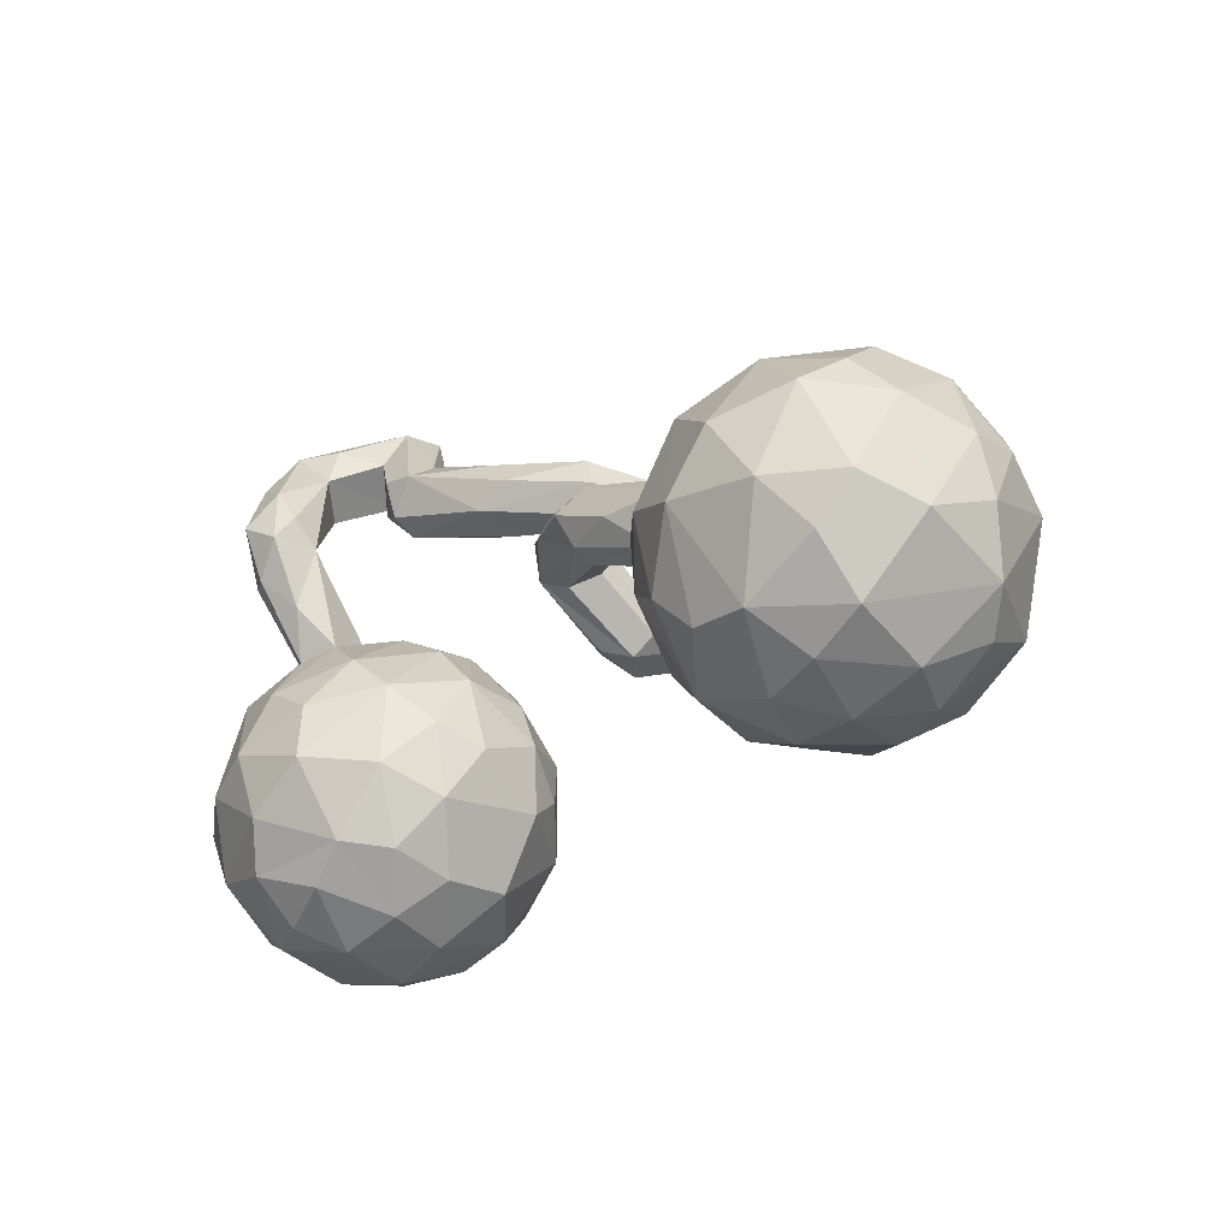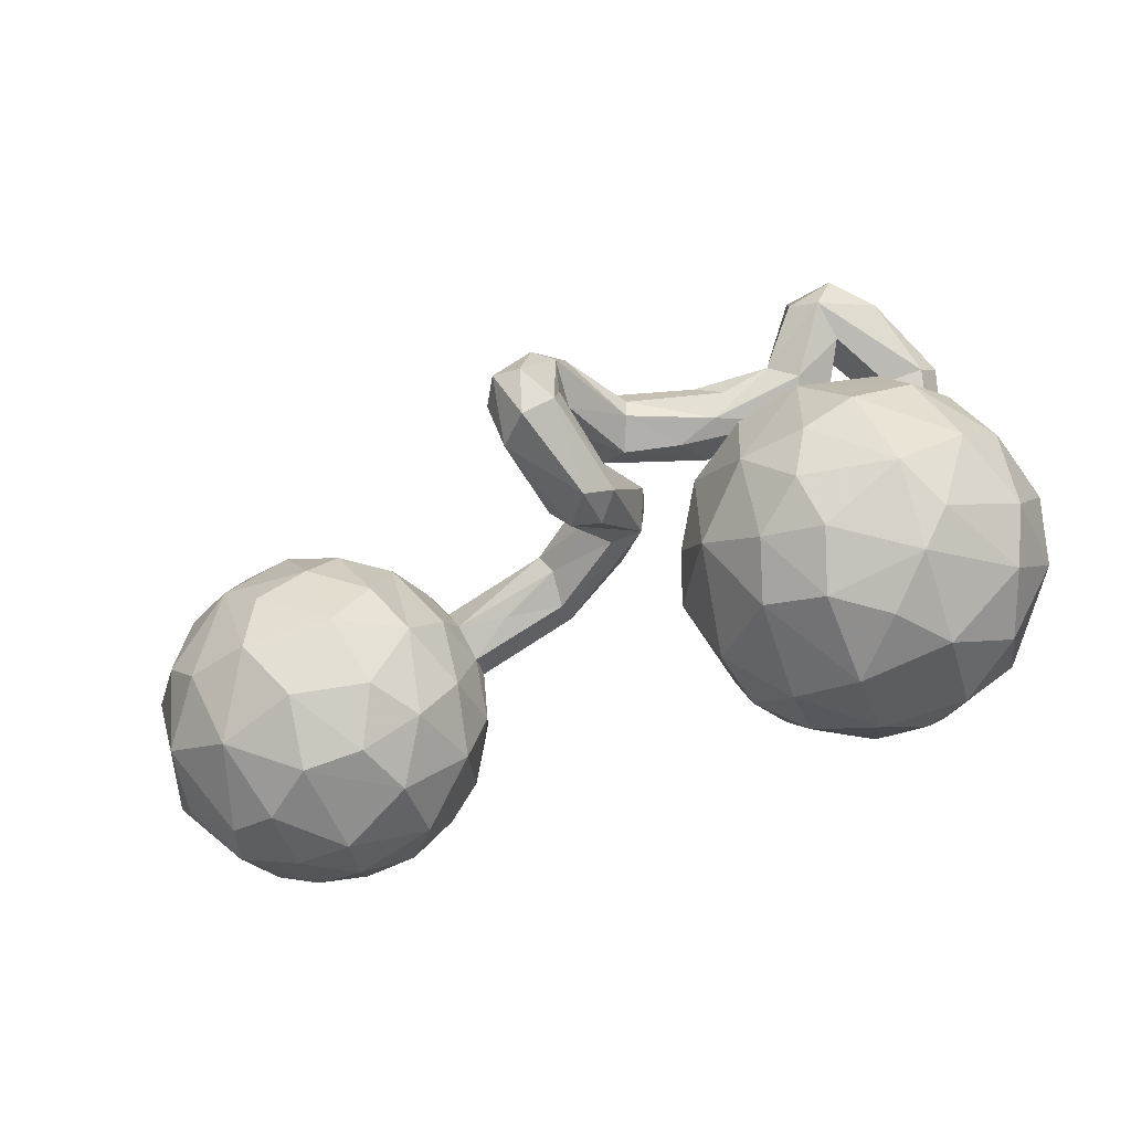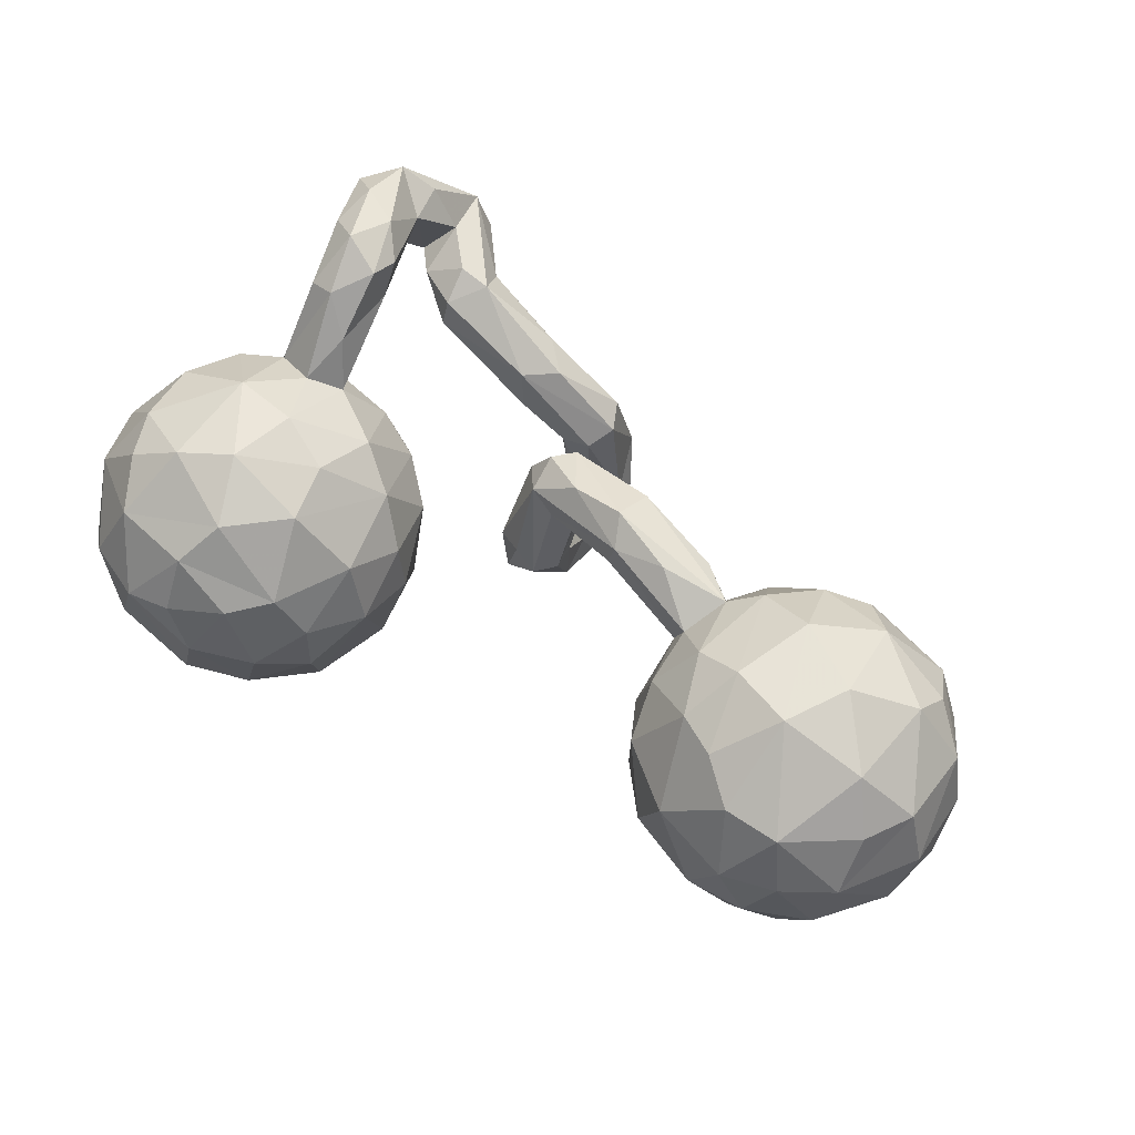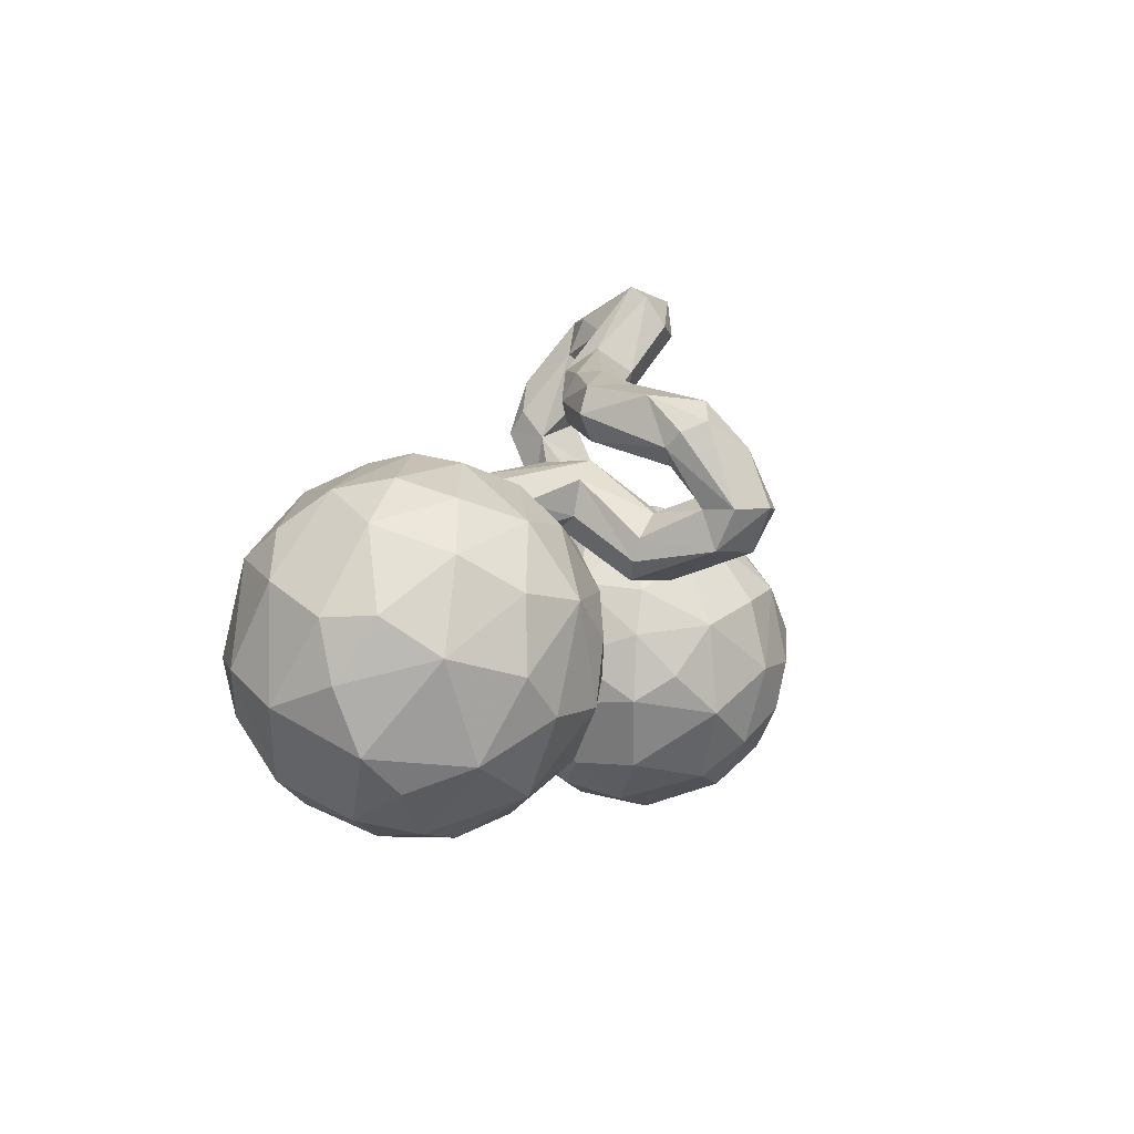
<metadata>
{"format":"obj","ext":"obj","renderer":"f3d","projection":"perspective","resolution":1024,"background":"white","views":[{"elev":-24.3,"azim":46.4,"up":"+Y"},{"elev":-48.1,"azim":-152.5,"up":"+Y"},{"elev":79.9,"azim":30.9,"up":"+Z"},{"elev":4.4,"azim":109.7,"up":"+Y"}]}
</metadata>
<code>
v 0.9096 -0.06438 0.0225
v 0.9017 0.03614 0.04694
v 0.8688 -0.0216 -0.1397
v 0.8938 0.04159 -0.04426
v 0.8306 -0.2347 -0.05308
v 0.8271 0.1725 9.9e-05
v 0.884 -0.105 0.139
v 0.8856 -0.1737 -0.01147
v 0.8035 -0.1909 -0.1667
v 0.8533 0.08347 0.1524
v 0.7768 -0.05629 -0.2348
v 0.8289 -0.05787 0.2328
v 0.7471 0.1082 0.2502
v 0.7781 0.1575 0.1774
v 0.8124 0.1282 -0.1357
v 0.7734 -0.1383 0.2541
v 0.7862 -0.233 0.1788
v 0.76 0.219 0.09264
v 0.7542 0.06774 -0.2234
v 0.7815 -0.2885 0.04985
v 0.7136 -0.05522 0.3086
v 0.7334 -0.3125 -0.04269
v 0.6939 -0.2853 0.1746
v 0.7338 0.237 -0.003287
v 0.6507 0.04874 -0.2734
v 0.6324 0.2071 0.2022
v 0.7361 0.2074 -0.1064
v 0.6653 -0.2561 -0.1938
v 0.7077 -0.1244 -0.2563
v 0.6626 -0.336 0.06264
v 0.6471 -0.2199 0.2652
v 0.5982 0.2707 0.02585
v 0.6681 0.17 -0.1956
v 0.5544 -0.3417 0.06117
v 0.5522 -0.04088 0.3222
v 0.64 -0.3343 -0.06093
v 0.5894 0.2532 0.11
v 0.5935 -0.3115 0.1599
v 0.6217 0.0653 0.3081
v 0.5678 -0.01627 -0.2829
v 0.5673 0.1597 -0.212
v 0.5424 -0.3091 -0.1162
v 0.5435 -0.2172 0.2614
v 0.6181 0.2567 -0.06702
v 0.5188 -0.2212 -0.2155
v 0.5303 0.2192 -0.1287
v 0.506 0.1373 0.2546
v 0.4333 -0.08831 -0.2356
v 0.5018 0.2301 0.1283
v 0.5865 -0.1238 -0.2775
v 0.4429 -0.2778 -0.08585
v 0.4213 -0.2891 0.02347
v 0.4896 0.05043 -0.2499
v 0.4427 -0.002994 0.2799
v 0.396 -0.1905 -0.1505
v 0.4593 0.1213 -0.1988
v 0.4711 -0.1505 0.271
v 0.4145 0.2 0.04239
v 0.4488 -0.2687 0.1585
v 0.4651 0.2288 -0.03637
v 0.4144 0.1584 0.1689
v 0.3929 0.1319 -0.1158
v 0.401 -0.111 0.2364
v 0.3876 0.01089 -0.1892
v 0.3665 0.003444 0.2122
v 0.3724 0.1485 -0.02196
v 0.3375 -0.06252 -0.1303
v 0.3528 -0.2019 -0.05078
v 0.341 -0.1822 0.1004
v 0.3189 -0.07312 0.1278
v 0.3077 -0.1028 -0.002621
v 0.3229 0.03525 0.116
v 0.3166 0.02056 -0.04881
v 0.2327 0.1133 0.1416
v 0.2334 0.0714 0.03596
v 0.3574 0.1378 0.03359
v 0.3117 0.0238 0.06643
v 0.2983 0.17 0.09518
v 0.3605 0.1193 0.1295
v 0.322 0.07017 0.01529
v 0.1505 0.1712 0.01067
v 0.1338 0.08478 0.07035
v 0.113 0.1606 0.1375
v 0.1366 0.2213 0.09126
v 0.02782 0.2095 -0.05353
v 0.01541 0.1678 0.08719
v 0.06828 0.2968 -0.2563
v 0.06107 0.161 -0.3542
v 0.1394 0.09989 0.119
v -0.02375 0.2392 0.02871
v 0.05044 0.317 -0.3017
v 0.04289 0.159 -0.2892
v 0.1232 0.1206 0.01328
v 0.03916 0.1061 -0.1716
v 0.05859 0.2687 -0.2251
v 0.03209 0.1424 -0.04354
v 0.04627 0.08513 -0.3151
v -0.002381 0.1493 -0.1846
v 0.02119 0.1634 -0.4081
v 0.03951 0.06296 -0.1597
v 0.005433 0.02701 -0.1422
v -0.000621 0.3519 -0.2821
v -0.02567 0.2672 -0.3552
v -0.006268 0.1171 -0.003375
v 0.03038 0.3627 -0.1818
v 0.1501 0.2136 0.04664
v -0.02078 0.2778 -0.05826
v -0.01698 0.08151 -0.3671
v 0.009573 0.2345 -0.2198
v 0.00516 0.3273 -0.04548
v -0.01645 0.3792 -0.05273
v -0.03059 0.1583 -0.4032
v -0.01338 0.1768 -0.2592
v -0.05034 0.02305 -0.2012
v -0.05572 0.2703 -0.3182
v -0.04763 0.3356 -0.2651
v -0.03791 0.2406 -0.2314
v -0.04095 0.04287 -0.1103
v -0.07013 0.1154 -0.3487
v -0.03887 0.2416 -0.05244
v -0.04619 0.1447 -0.1844
v -0.06263 0.1742 -0.317
v -0.05927 0.1382 0.01457
v -0.08271 0.1044 -0.1857
v -0.09154 0.1852 -0.03981
v -0.06061 0.207 0.02653
v -0.0869 0.06408 -0.153
v -0.07071 0.2683 -0.07035
v -0.1039 0.3366 -0.1272
v -0.06708 0.3827 -0.1221
v -0.1 0.303 -0.1222
v -0.128 0.3515 0.03709
v -0.2126 0.3874 -0.05897
v -0.1663 0.2792 -0.03007
v -0.1769 0.4039 0.02481
v -0.1856 0.309 0.04752
v -0.1673 -0.1387 0.0345
v -0.2428 0.3064 -0.03902
v -0.1864 -0.2367 0.1031
v -0.2123 -0.174 -0.1632
v -0.1781 -0.2222 -0.09079
v -0.1968 -0.1037 0.1183
v -0.214 0.000493 0.03457
v -0.1867 -0.09409 -0.093
v -0.3669 0.3214 0.04519
v -0.2227 -0.01102 -0.09252
v -0.236 -0.3558 0.04758
v -0.1552 0.4083 -0.03413
v -0.3215 0.41 0.09904
v -0.2588 -0.03438 0.1758
v -0.2339 -0.3546 -0.0726
v -0.2398 -0.1852 0.2016
v -0.2667 -0.07868 -0.2169
v -0.276 -0.2514 -0.226
v -0.3095 0.09331 -0.04764
v -0.3348 0.02922 0.193
v -0.2694 0.3557 -0.04945
v -0.2538 -0.3194 0.1494
v -0.2842 0.07346 0.04356
v -0.3733 -0.0405 -0.2684
v -0.3059 0.04511 -0.1512
v -0.3186 -0.3068 0.2211
v -0.3685 -0.06525 0.2672
v -0.378 0.4157 0.1053
v -0.3296 0.4529 0.03554
v -0.3866 -0.321 -0.2531
v -0.3157 -0.411 0.09494
v -0.3517 -0.3885 -0.1763
v -0.4143 0.09117 -0.1611
v -0.3867 -0.3687 0.2085
v -0.3503 0.4063 -0.02816
v -0.3291 -0.4388 -0.01402
v -0.3707 0.3485 0.08847
v -0.3643 0.1139 0.06177
v -0.4299 -0.4491 0.1044
v -0.4857 -0.02359 -0.2796
v -0.4054 0.3701 -0.009927
v -0.3815 -0.1726 -0.2968
v -0.4337 0.09425 0.1581
v -0.4077 0.5562 -0.04051
v -0.4966 -0.3334 0.2518
v -0.4225 0.4982 -0.0742
v -0.4458 0.3906 0.0467
v -0.4392 0.4884 0.06605
v -0.459 -0.2494 0.2914
v -0.4551 0.1268 0.08294
v -0.45 0.5783 0.005637
v -0.4793 0.4795 -0.07133
v -0.354 -0.1664 0.2859
v -0.4729 0.2834 0.2752
v -0.4642 -0.01602 0.2645
v -0.4934 -0.3459 -0.2493
v -0.4585 -0.4205 -0.1758
v -0.4971 -0.1719 -0.3081
v -0.4531 0.2756 0.1978
v -0.4596 0.3277 0.2423
v -0.5015 0.5495 -0.05555
v -0.4593 0.1379 -0.04642
v -0.5027 -0.1271 0.3002
v -0.4992 0.5162 0.1244
v -0.4861 0.4411 -0.00578
v -0.4691 0.1625 0.2207
v -0.4902 0.4443 0.1517
v -0.514 0.07955 -0.1795
v -0.4477 -0.4731 -0.0293
v -0.486 -0.4109 0.177
v -0.5622 0.5111 0.1656
v -0.5653 0.5104 0.006561
v -0.5047 0.388 0.2505
v -0.4951 0.07427 0.1862
v -0.5427 0.3187 0.2892
v -0.5236 0.2162 0.2619
v -0.5379 0.3947 0.09681
v -0.4708 -0.2631 -0.2948
v -0.5369 0.3014 0.1561
v -0.5328 0.2066 0.1109
v -0.5188 0.1355 0.06096
v -0.5751 0.4255 0.2288
v -0.6051 0.4089 0.1109
v -0.6214 -0.3837 -0.1634
v -0.5679 0.2215 0.2357
v -0.5792 0.2915 0.1936
v -0.578 -0.1175 -0.2885
v -0.5661 0.09535 0.1297
v -0.607 0.01889 -0.2042
v -0.5977 -0.1725 0.2764
v -0.5565 0.5457 0.05082
v -0.5956 0.3479 0.2225
v -0.5438 -0.4414 -0.1108
v -0.595 0.09454 -0.1135
v -0.6214 0.453 0.1566
v -0.6499 0.06638 0.08983
v -0.6603 -0.05529 -0.2201
v -0.5772 0.000579 0.2358
v -0.6357 -0.3066 0.216
v -0.6701 0.06509 -0.02799
v -0.6693 -0.3189 -0.1784
v -0.6004 -0.4453 -0.01644
v -0.6943 0.005448 -0.1216
v -0.6275 -0.2623 -0.2524
v -0.6785 -0.2103 0.2199
v -0.7014 -0.1293 0.2016
v -0.7277 -0.3365 -0.0174
v -0.7033 -0.02285 0.1416
v -0.7556 -0.1161 -0.1072
v -0.6745 -0.3772 0.08796
v -0.7549 -0.2322 0.0965
v -0.7612 -0.2475 -0.06427
v -0.7191 -0.1839 -0.1891
v -0.7421 -0.01883 -0.02338
v -0.7747 -0.1258 0.04281
v -0.5693 -0.4215 0.1386
f 231 218 207
f 209 207 218
f 227 231 207
f 228 218 231
f 34 36 30
f 22 30 36
f 38 34 30
f 42 36 34
f 23 38 30
f 59 34 38
f 28 22 36
f 20 30 22
f 5 20 22
f 23 30 20
f 212 190 211
f 209 211 190
f 221 212 211
f 202 190 212
f 196 209 190
f 218 211 209
f 196 190 195
f 202 195 190
f 203 196 195
f 71 69 70
f 63 70 69
f 77 71 70
f 68 69 71
f 72 77 70
f 73 71 77
f 228 211 218
f 221 211 228
f 203 207 209
f 203 209 196
f 89 83 86
f 90 86 83
f 123 89 86
f 74 83 89
f 72 74 89
f 79 83 74
f 82 75 77
f 80 77 75
f 89 82 77
f 93 75 82
f 72 89 77
f 104 82 89
f 65 72 70
f 9 5 22
f 8 20 5
f 200 207 203
f 84 90 83
f 126 86 90
f 79 84 83
f 120 90 84
f 73 77 80
f 93 80 75
f 9 8 5
f 3 8 9
f 84 78 106
f 76 106 78
f 120 84 106
f 79 78 84
f 81 76 80
f 66 80 76
f 93 81 80
f 106 76 81
f 85 106 81
f 79 76 78
f 58 66 76
f 73 80 66
f 60 66 58
f 79 58 76
f 11 3 9
f 1 8 3
f 49 60 58
f 62 66 60
f 3 15 4
f 6 4 15
f 1 3 4
f 19 15 3
f 60 44 46
f 33 46 44
f 62 60 46
f 32 44 60
f 49 32 60
f 24 44 32
f 44 27 33
f 15 33 27
f 24 27 44
f 43 59 38
f 52 34 59
f 59 63 69
f 65 70 63
f 57 63 59
f 52 59 69
f 31 38 23
f 17 23 20
f 54 65 63
f 79 72 65
f 17 20 8
f 72 79 74
f 61 79 65
f 61 58 79
f 49 58 61
f 47 49 61
f 2 1 4
f 7 8 1
f 7 1 2
f 6 2 4
f 37 32 49
f 18 24 32
f 6 27 24
f 15 27 6
f 18 6 24
f 31 43 38
f 57 59 43
f 54 63 57
f 35 57 43
f 35 43 31
f 17 31 23
f 61 65 54
f 7 17 8
f 12 17 7
f 10 7 2
f 18 32 37
f 26 37 49
f 10 2 6
f 26 18 37
f 14 18 26
f 10 6 18
f 16 31 17
f 35 54 57
f 47 54 35
f 12 16 17
f 21 31 16
f 10 12 7
f 21 16 12
f 47 61 54
f 39 47 35
f 26 49 47
f 39 26 47
f 13 14 26
f 10 18 14
f 13 10 14
f 21 35 31
f 39 35 21
f 13 39 21
f 13 21 12
f 10 13 12
f 13 26 39
f 71 73 67
f 62 67 73
f 68 71 67
f 219 213 215
f 195 215 213
f 222 219 215
f 201 213 219
f 42 28 36
f 45 28 42
f 55 68 67
f 51 68 55
f 48 55 67
f 216 195 186
f 179 186 195
f 217 216 186
f 215 195 216
f 51 42 52
f 34 52 42
f 68 51 52
f 45 42 51
f 69 68 52
f 45 51 55
f 179 156 174
f 159 174 156
f 186 179 174
f 191 156 179
f 150 159 156
f 155 174 159
f 202 179 195
f 198 186 174
f 143 142 137
f 139 137 142
f 144 143 137
f 150 142 143
f 159 150 143
f 152 142 150
f 155 159 143
f 224 210 212
f 202 212 210
f 221 224 212
f 234 210 224
f 222 224 221
f 228 222 221
f 216 224 222
f 152 139 142
f 141 137 139
f 191 210 234
f 232 234 224
f 217 232 224
f 244 234 232
f 242 226 234
f 199 234 226
f 244 242 234
f 241 226 242
f 251 242 244
f 162 158 152
f 139 152 158
f 189 162 152
f 167 158 162
f 235 226 241
f 247 241 242
f 167 162 170
f 181 170 162
f 175 167 170
f 147 158 167
f 235 181 185
f 162 185 181
f 226 235 185
f 252 181 235
f 247 235 241
f 181 206 170
f 175 170 206
f 252 206 181
f 53 41 25
f 33 25 41
f 40 53 25
f 56 41 53
f 110 95 105
f 87 105 95
f 111 110 105
f 107 95 110
f 88 87 95
f 91 105 87
f 130 111 105
f 102 130 105
f 148 111 130
f 91 102 105
f 116 130 102
f 103 116 102
f 129 130 116
f 131 129 116
f 133 130 129
f 197 187 180
f 165 180 187
f 182 197 180
f 227 187 197
f 25 11 29
f 9 29 11
f 50 25 29
f 19 11 25
f 28 50 29
f 40 25 50
f 48 40 50
f 48 53 40
f 64 56 53
f 46 41 56
f 48 64 53
f 62 56 64
f 107 109 95
f 113 95 109
f 128 109 107
f 157 133 129
f 148 130 133
f 182 180 171
f 165 171 180
f 188 182 171
f 177 188 171
f 197 182 188
f 208 197 188
f 227 197 208
f 231 227 208
f 219 208 188
f 67 64 48
f 136 128 107
f 117 109 128
f 120 85 98
f 94 98 85
f 121 120 98
f 106 85 120
f 113 121 98
f 124 120 121
f 134 131 128
f 117 128 131
f 136 134 128
f 138 131 134
f 145 138 134
f 129 131 138
f 157 129 138
f 171 157 138
f 171 133 157
f 165 133 171
f 171 138 177
f 145 177 138
f 201 188 177
f 183 201 177
f 219 188 201
f 231 208 219
f 28 29 9
f 22 28 9
f 45 50 28
f 48 50 45
f 62 64 67
f 94 85 100
f 96 100 85
f 97 94 100
f 92 98 94
f 125 120 124
f 127 125 124
f 126 120 125
f 122 124 121
f 183 177 145
f 184 201 183
f 203 213 201
f 48 45 55
f 123 101 104
f 96 104 101
f 89 123 104
f 118 101 123
f 114 101 118
f 127 118 123
f 125 127 123
f 114 118 127
f 126 125 123
f 119 127 124
f 198 174 155
f 169 198 155
f 146 155 143
f 144 146 143
f 161 155 146
f 217 186 198
f 230 217 198
f 224 216 217
f 141 144 137
f 215 216 222
f 236 232 217
f 250 244 232
f 151 141 139
f 147 139 158
f 151 139 147
f 172 151 147
f 172 147 167
f 172 167 175
f 252 175 206
f 246 252 235
f 88 91 87
f 103 102 91
f 92 95 113
f 117 113 109
f 115 117 131
f 131 116 115
f 103 115 116
f 122 117 115
f 97 92 94
f 113 98 92
f 122 121 113
f 100 96 101
f 93 104 96
f 101 97 100
f 88 92 97
f 97 101 114
f 119 114 127
f 161 169 155
f 204 198 169
f 140 144 141
f 251 247 242
f 153 146 144
f 153 161 146
f 204 230 198
f 236 217 230
f 250 232 236
f 239 236 230
f 239 250 236
f 154 141 151
f 251 244 250
f 245 251 250
f 168 151 172
f 248 247 251
f 205 172 175
f 205 175 252
f 238 252 246
f 247 246 235
f 243 246 247
f 99 103 91
f 112 115 103
f 92 88 95
f 99 91 88
f 113 117 122
f 119 122 115
f 99 88 97
f 108 97 114
f 119 108 114
f 99 97 108
f 119 124 122
f 160 169 161
f 140 153 144
f 160 161 153
f 176 204 169
f 225 230 204
f 154 140 141
f 154 153 140
f 168 172 205
f 238 205 252
f 229 205 238
f 243 238 246
f 248 243 247
f 112 103 99
f 108 112 99
f 119 115 112
f 108 119 112
f 178 160 153
f 176 169 160
f 225 204 176
f 225 239 230
f 178 153 154
f 245 250 239
f 168 154 151
f 233 245 239
f 166 154 168
f 248 251 245
f 249 248 245
f 193 168 205
f 237 243 248
f 229 193 205
f 220 193 229
f 220 229 238
f 220 238 243
f 178 176 160
f 233 225 176
f 166 178 154
f 223 233 176
f 239 225 233
f 214 178 166
f 249 245 233
f 223 249 233
f 193 166 168
f 192 166 193
f 248 249 237
f 240 237 249
f 192 193 220
f 243 237 220
f 240 220 237
f 194 176 178
f 223 176 194
f 240 223 194
f 214 194 178
f 240 194 214
f 192 214 166
f 249 223 240
f 192 240 214
f 220 240 192
f 81 96 85
f 207 187 227
f 135 111 148
f 199 226 185
f 163 150 156
f 228 231 219
f 184 203 201
f 195 213 203
f 200 203 184
f 183 173 164
f 149 164 173
f 184 183 164
f 145 173 183
f 136 173 145
f 134 136 145
f 149 173 136
f 90 120 126
f 86 126 123
f 82 104 93
f 81 93 96
f 149 184 164
f 110 136 107
f 132 136 110
f 46 56 62
f 66 62 73
f 200 187 207
f 200 184 187
f 149 187 184
f 149 165 187
f 135 165 149
f 148 133 165
f 135 148 165
f 135 132 111
f 110 111 132
f 149 132 135
f 33 41 46
f 3 11 19
f 33 19 25
f 15 19 33
f 189 185 162
f 189 199 185
f 163 199 189
f 150 189 152
f 191 234 199
f 163 191 199
f 156 191 163
f 163 189 150
f 179 210 191
f 202 210 179
f 228 219 222
f 132 149 136

</code>
